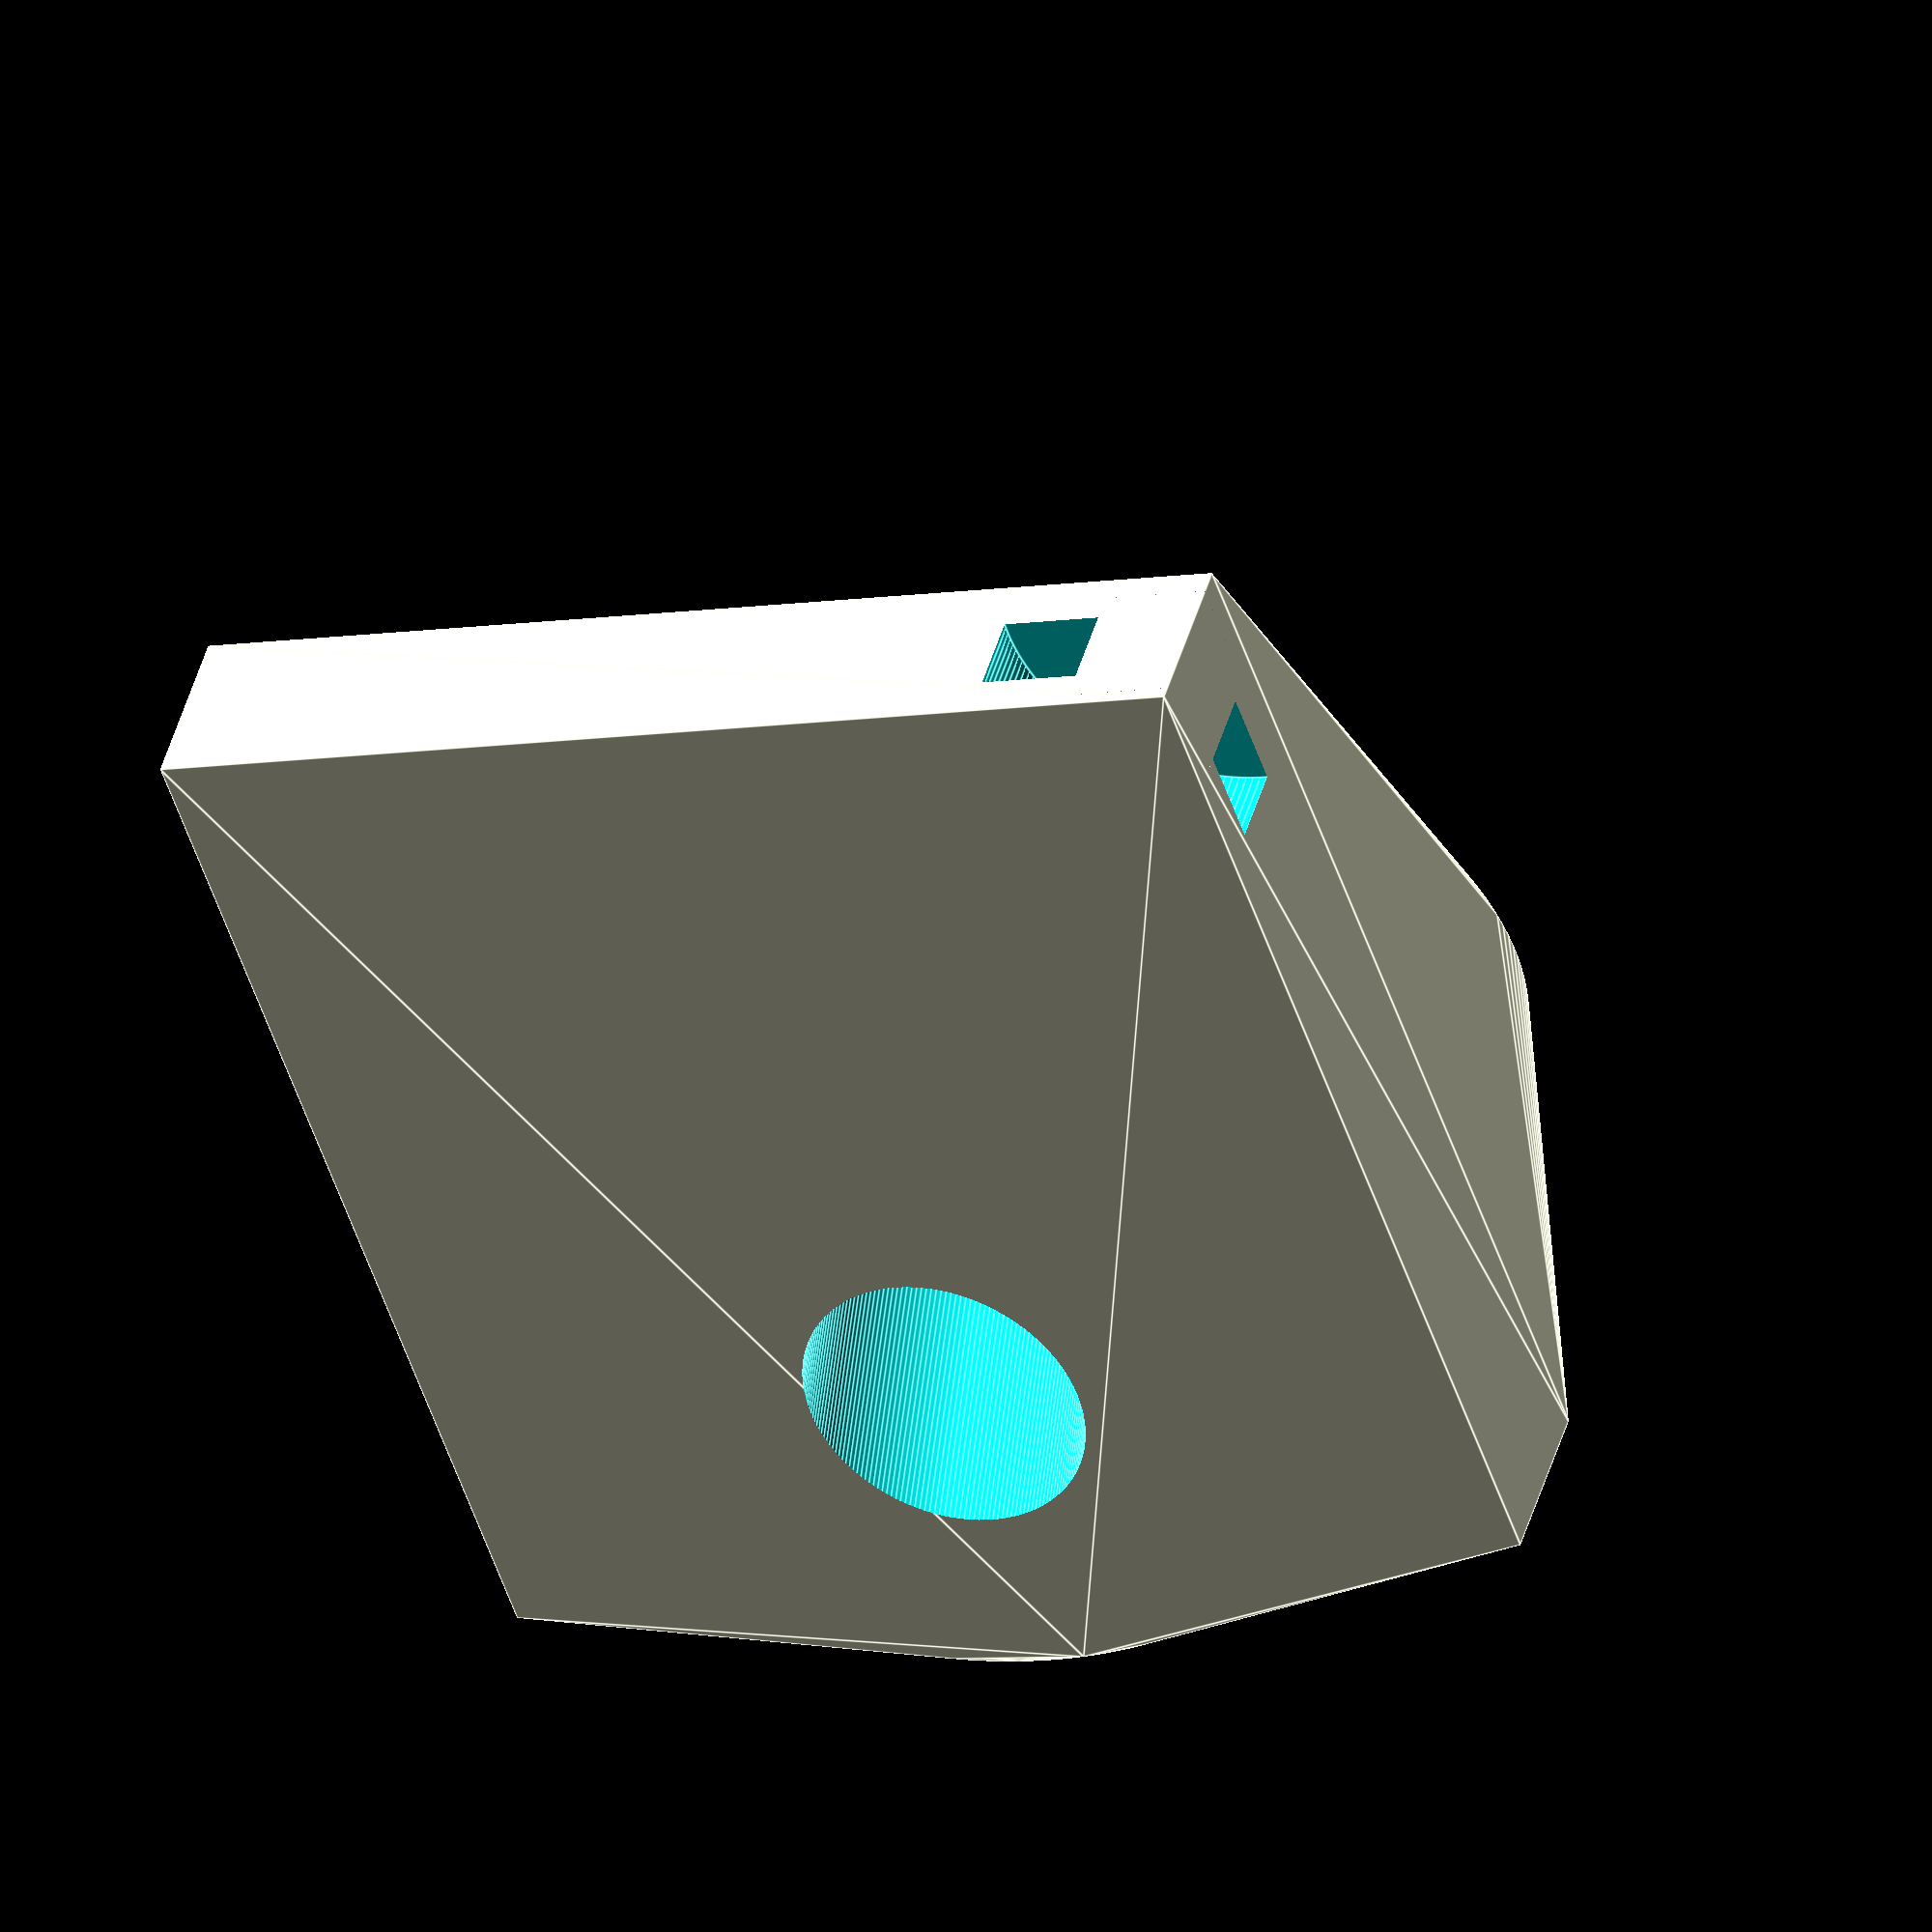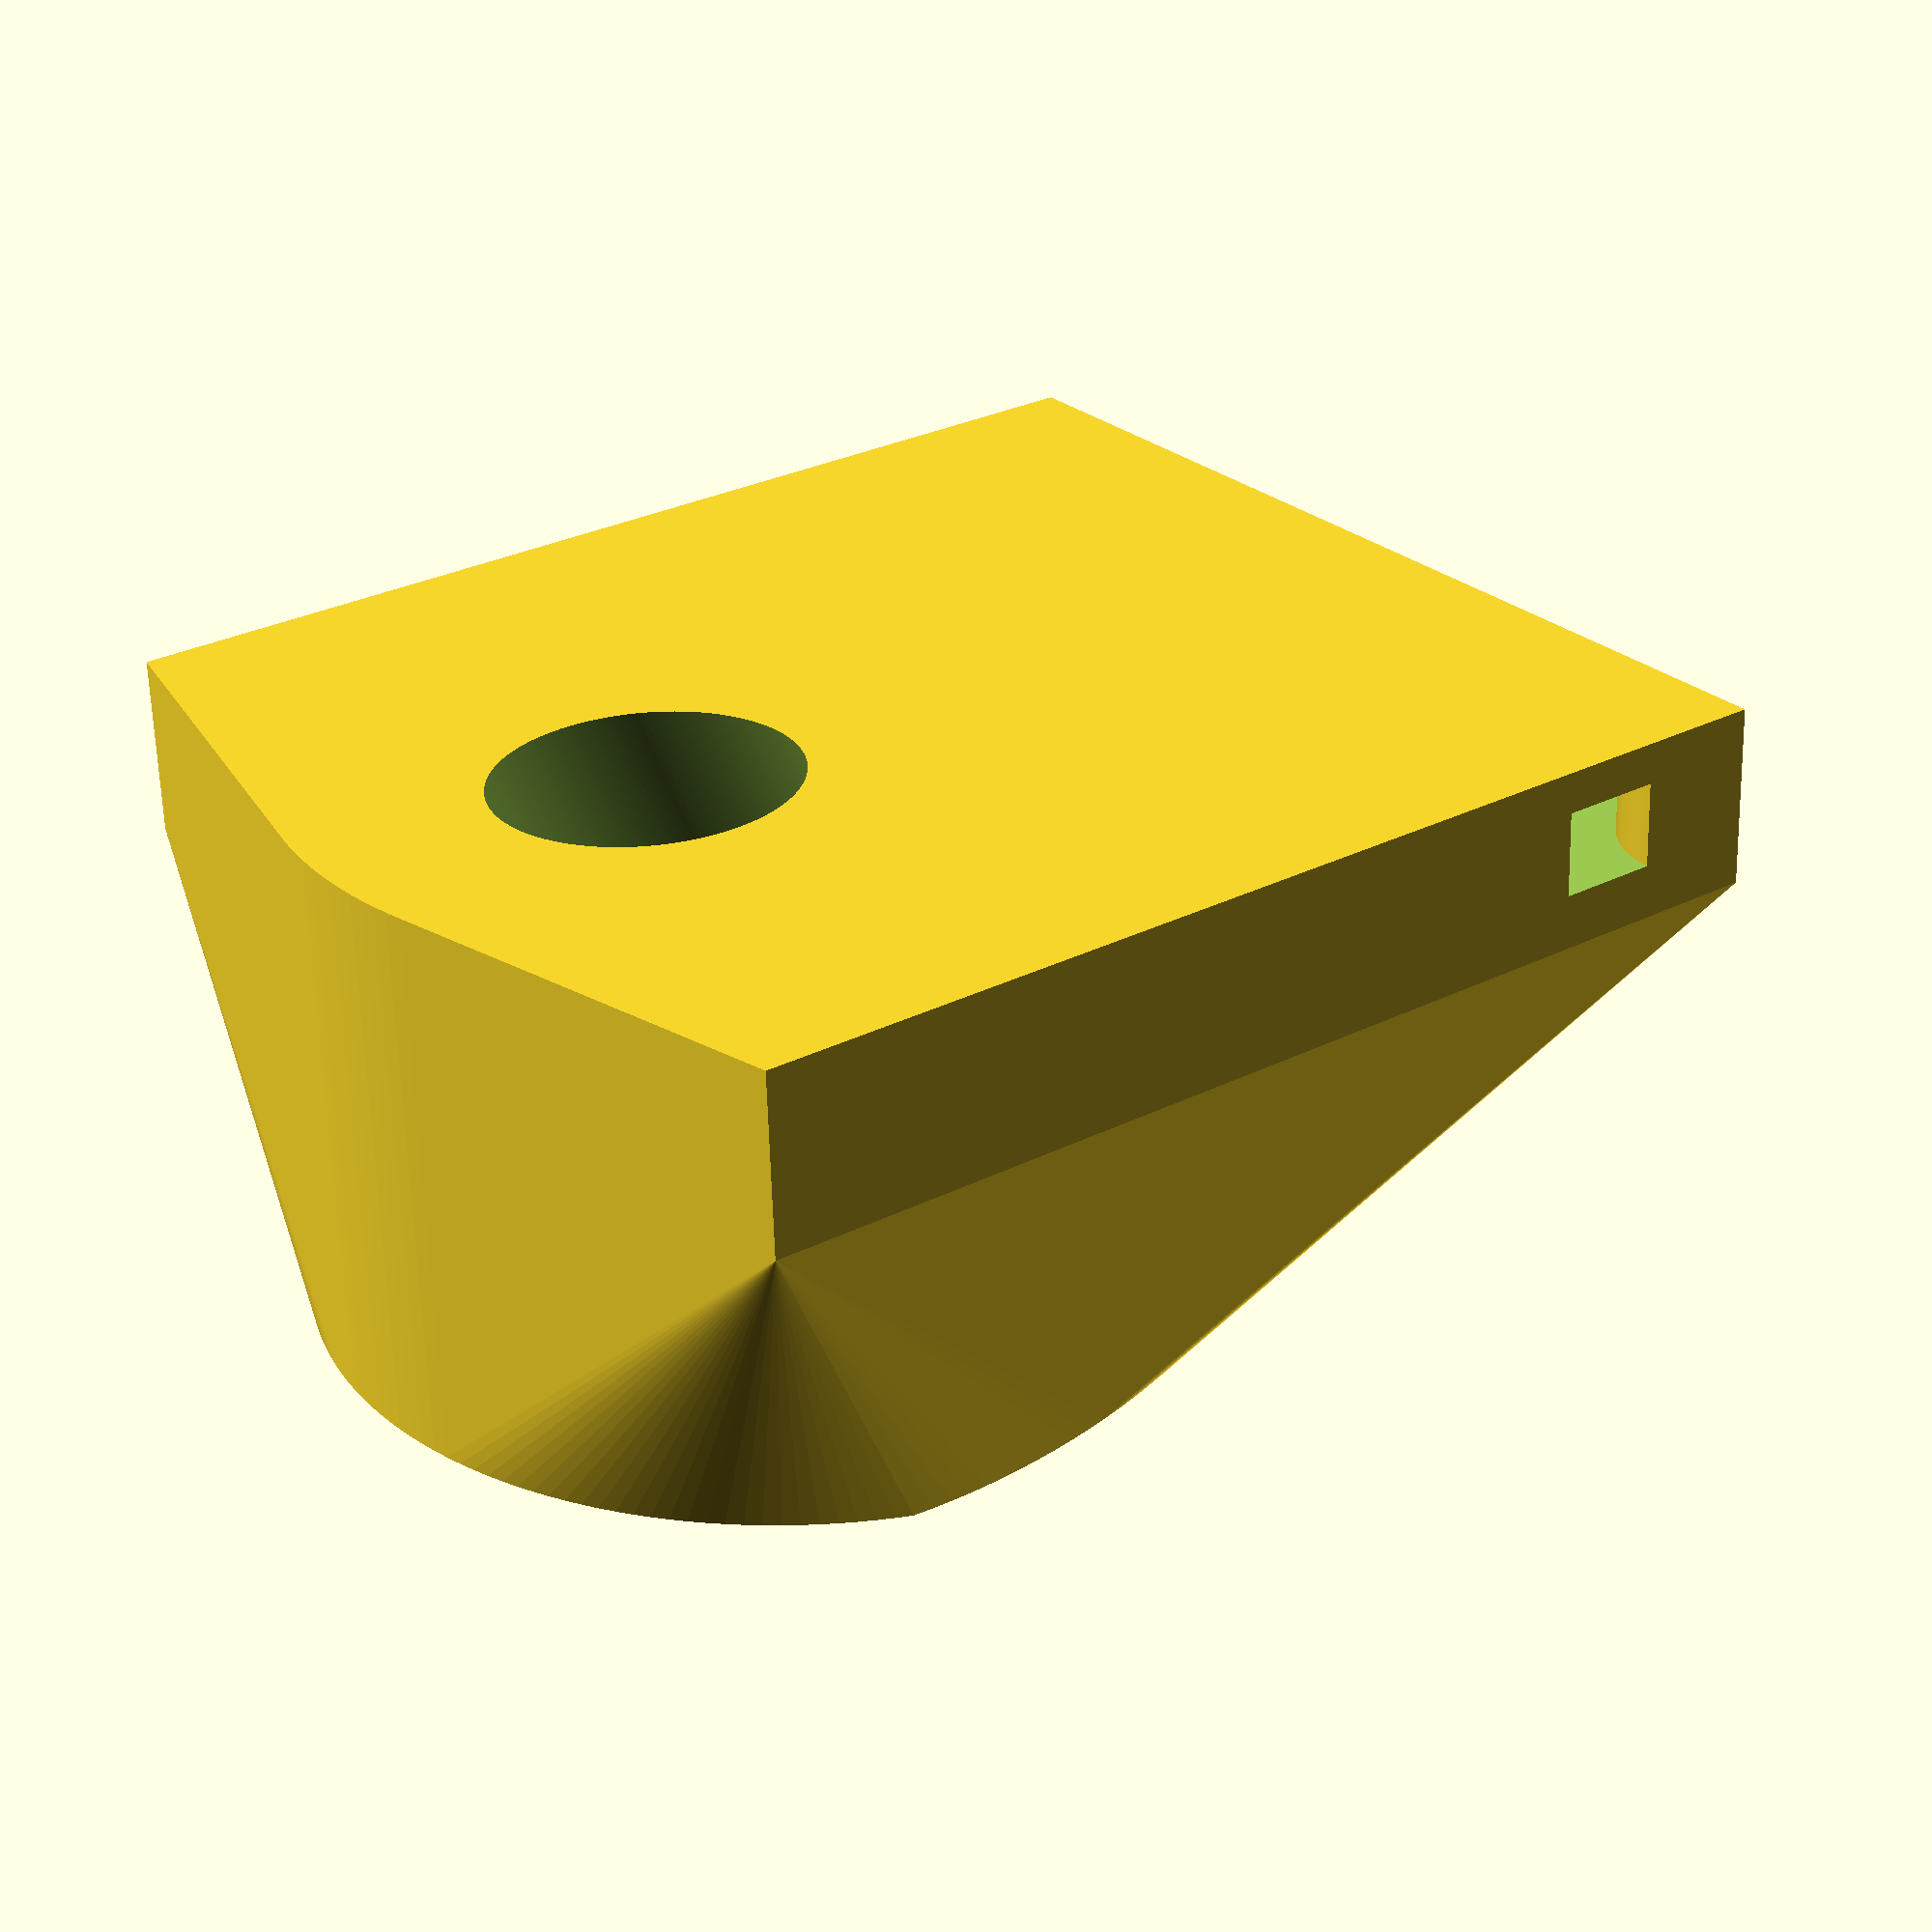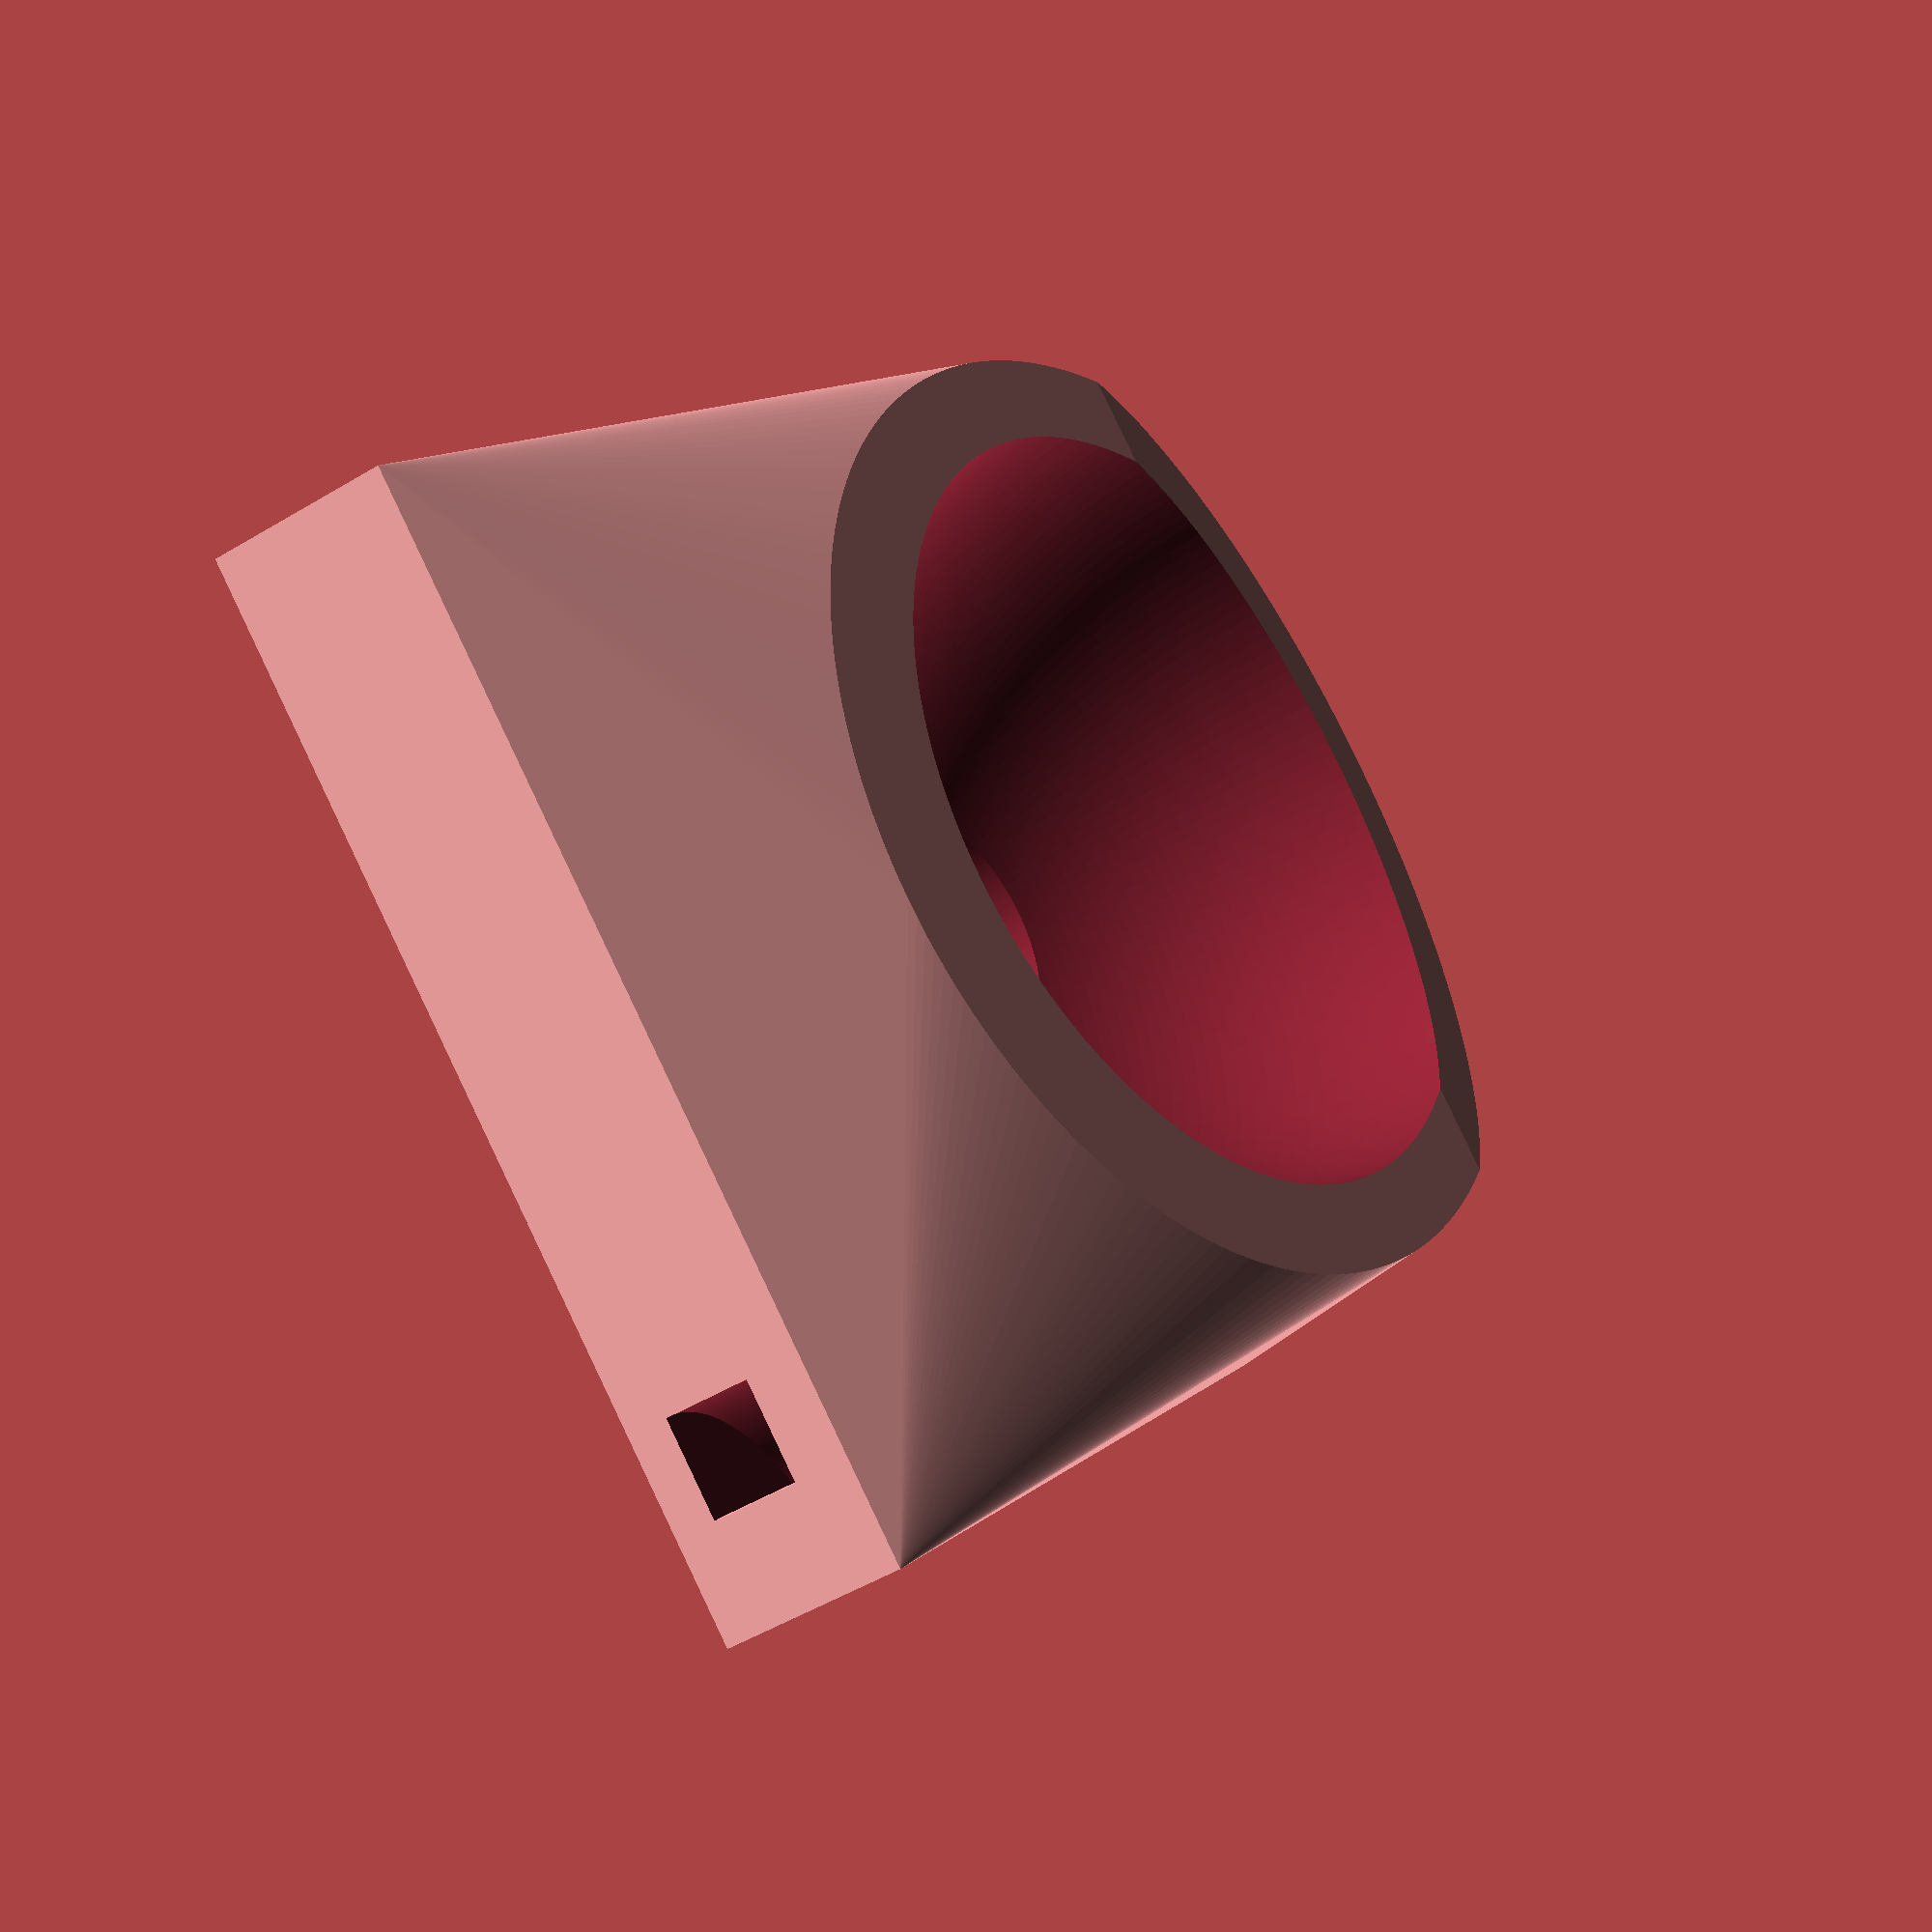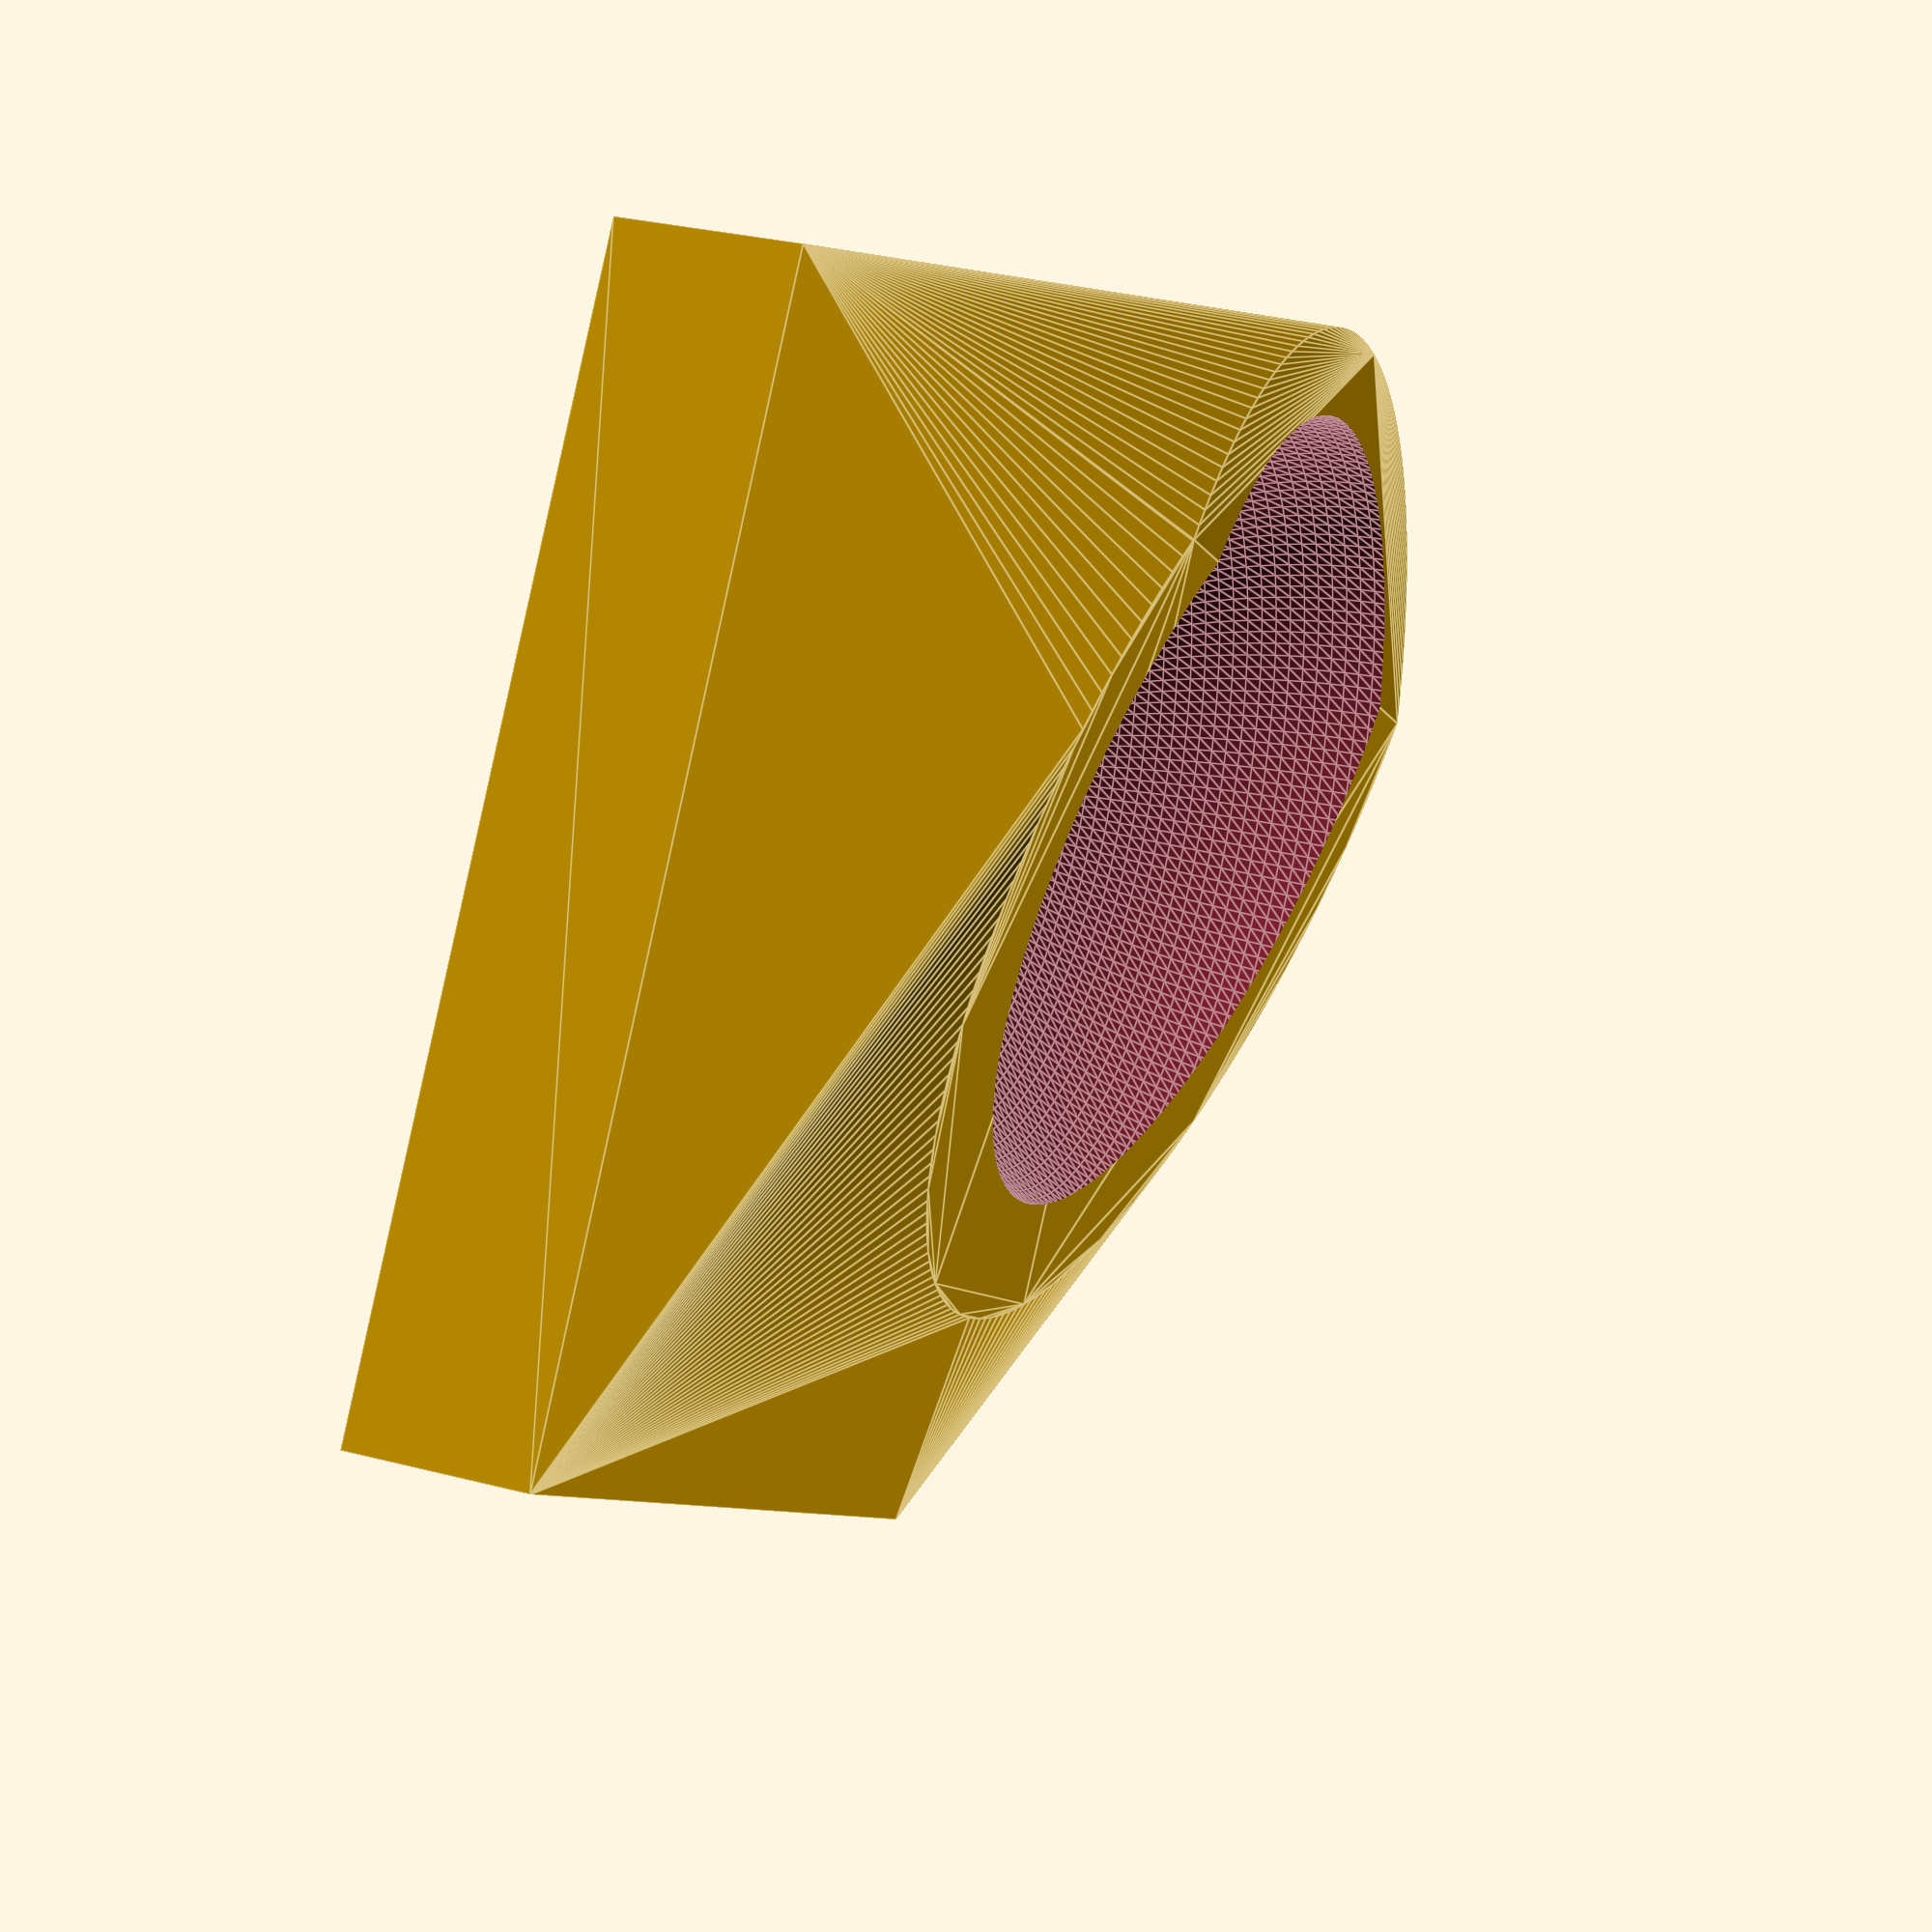
<openscad>
/*
 * a mount for a keychain ball compass for paragliding
 */

// https://www.internet-outdoorshop.com/en/399321-hypersonic-compass-ball-3-cm-black/

$fn=180;

sphere_diameter = 29;

module lanyard_hole() {
   length = sphere_diameter;
   diameter = 4;
   translate([0, -sphere_diameter*0.73, 0]) {
         translate([0, 0, -length/2]) {
            cylinder(d=diameter, length);
      }
   }
}

module lanyard_loop() {
   loop_thickness = 7;
   translate([sphere_diameter*0.65, -sphere_diameter*0.86, sphere_diameter*0.05]) {
      difference() {
         diameter = sphere_diameter * 0.5;
         cylinder(h=3, d=diameter);
	 translate([0, 0, -1]) {
            cylinder(h=3+2, d=diameter-loop_thickness);
         }
      }
   }
}

module access_hole() {
   length = sphere_diameter * 2;
   diameter = 10;
   translate([0, 0, sphere_diameter*0.5]) {
      rotate([21, 0, 0]) {
         translate([0, 0, -length/2]) {
            cylinder(d=diameter, length);
         }
      }
   }
}

module body_cylinder() {
   difference() {
      cylinder(d=sphere_diameter*1.2, sphere_diameter*0.68);
      rotate([15, 0, 0]) {
         translate([0, 0, sphere_diameter*0.76]) {
            cube([sphere_diameter*1.3, sphere_diameter*1.3, sphere_diameter/3], center=true);
         }
      }
   }
}

module body() {
   cube_height = sphere_diameter*0.22;

   hull() {
      body_cylinder();
      translate([0, -sphere_diameter*0.2, cube_height/2]) {
         cube([sphere_diameter*1.3, sphere_diameter*1.35, cube_height], center=true);
      }
   }
}

module ball_depression() {
   translate([0, 0, 2+sphere_diameter/1.6]) {
      sphere(d=sphere_diameter);
   }
}

module mount() {
   difference() {
      body();
      ball_depression();
      access_hole();
      lanyard_loop();
      // lanyard_hole();
   }
}

mount();

</openscad>
<views>
elev=316.5 azim=198.9 roll=195.0 proj=o view=edges
elev=242.5 azim=306.5 roll=358.5 proj=p view=wireframe
elev=52.7 azim=36.9 roll=302.6 proj=p view=solid
elev=149.2 azim=216.7 roll=249.6 proj=p view=edges
</views>
